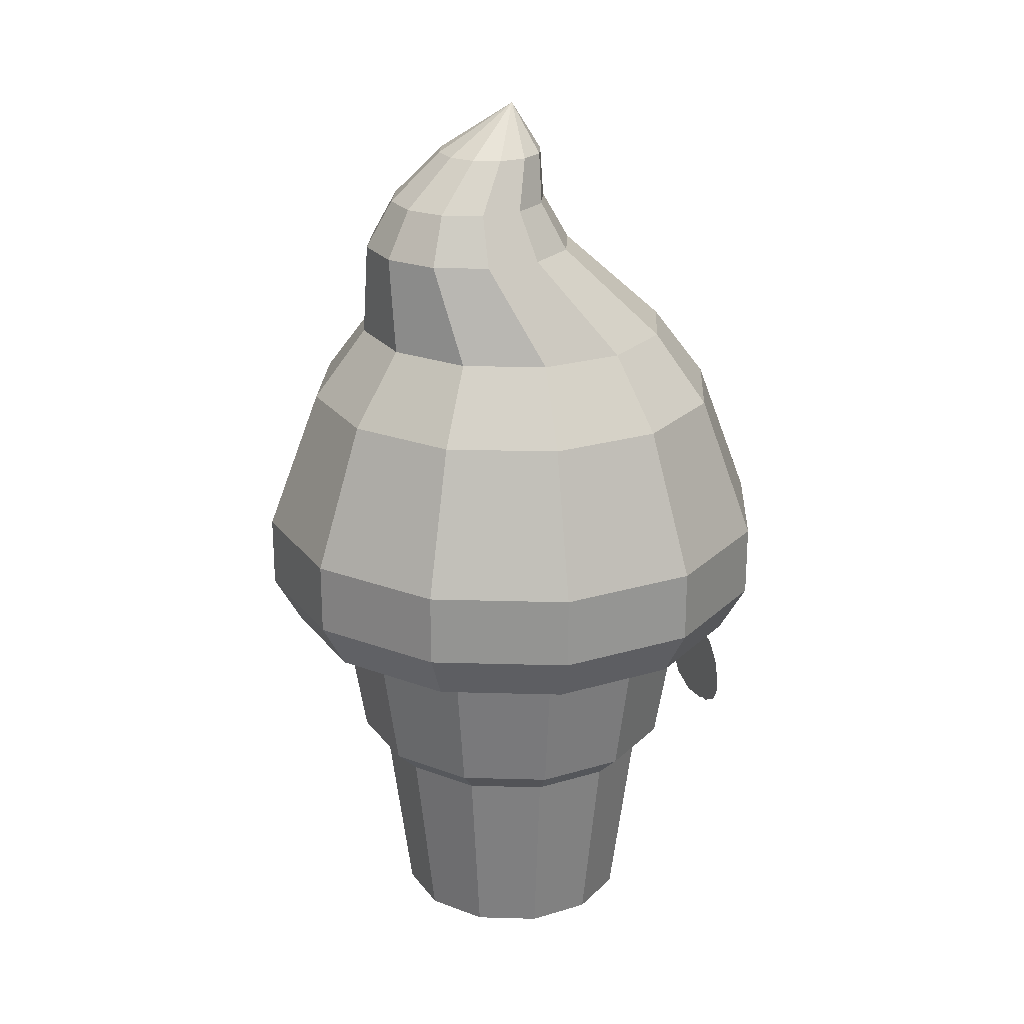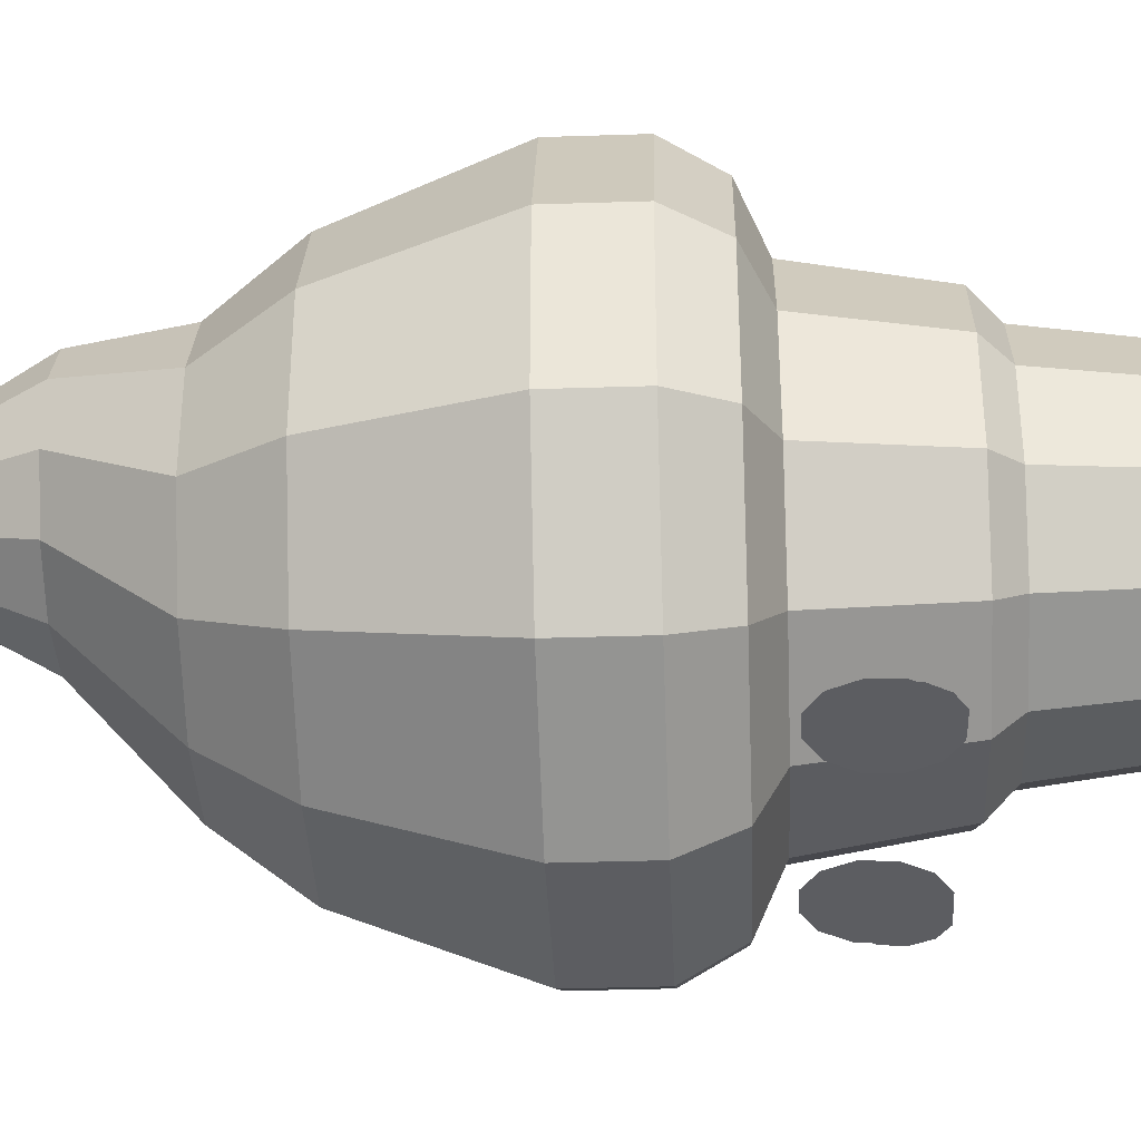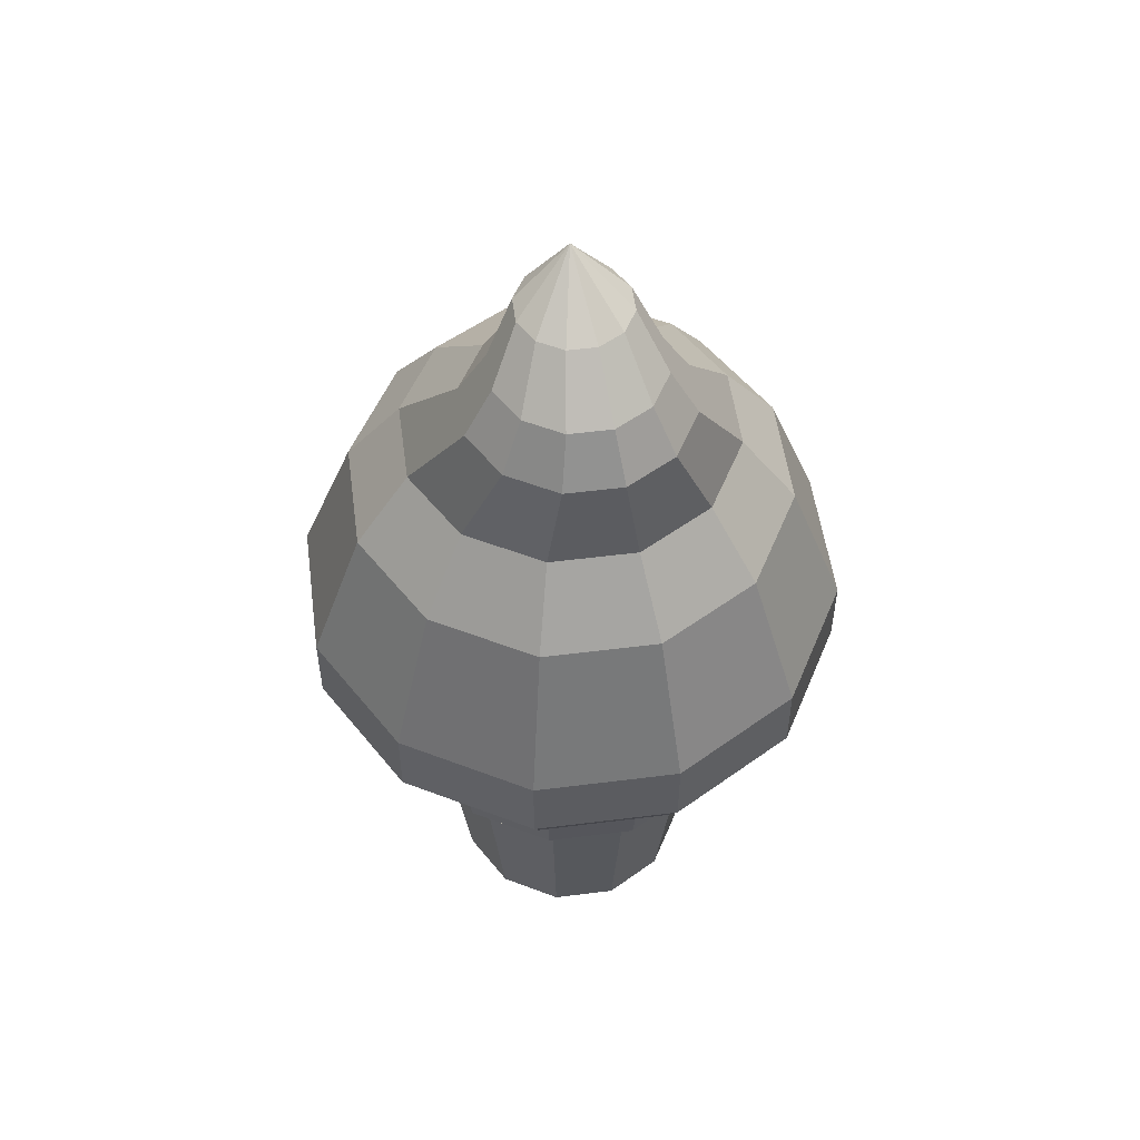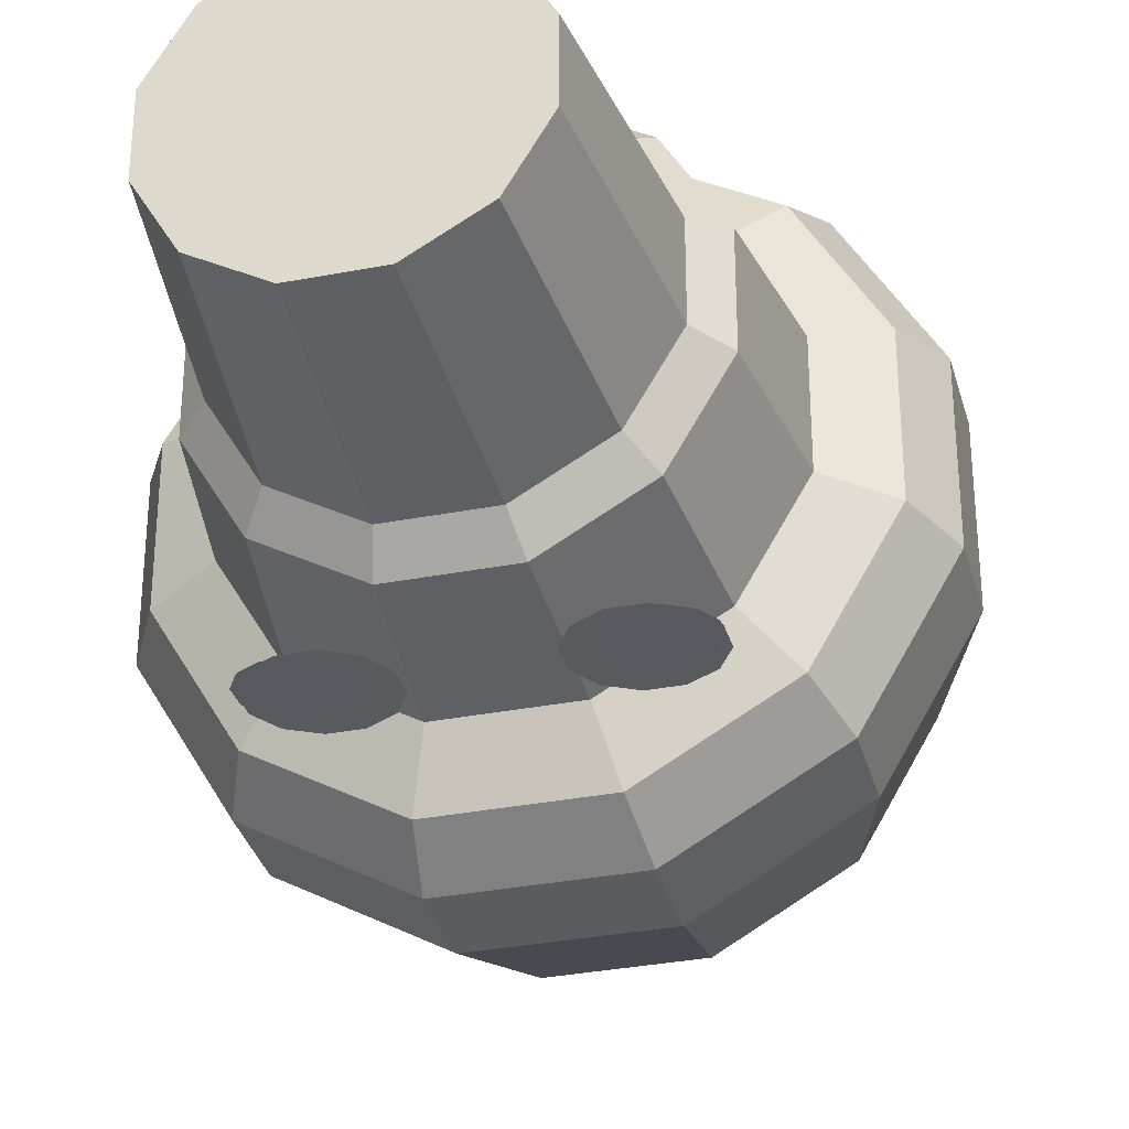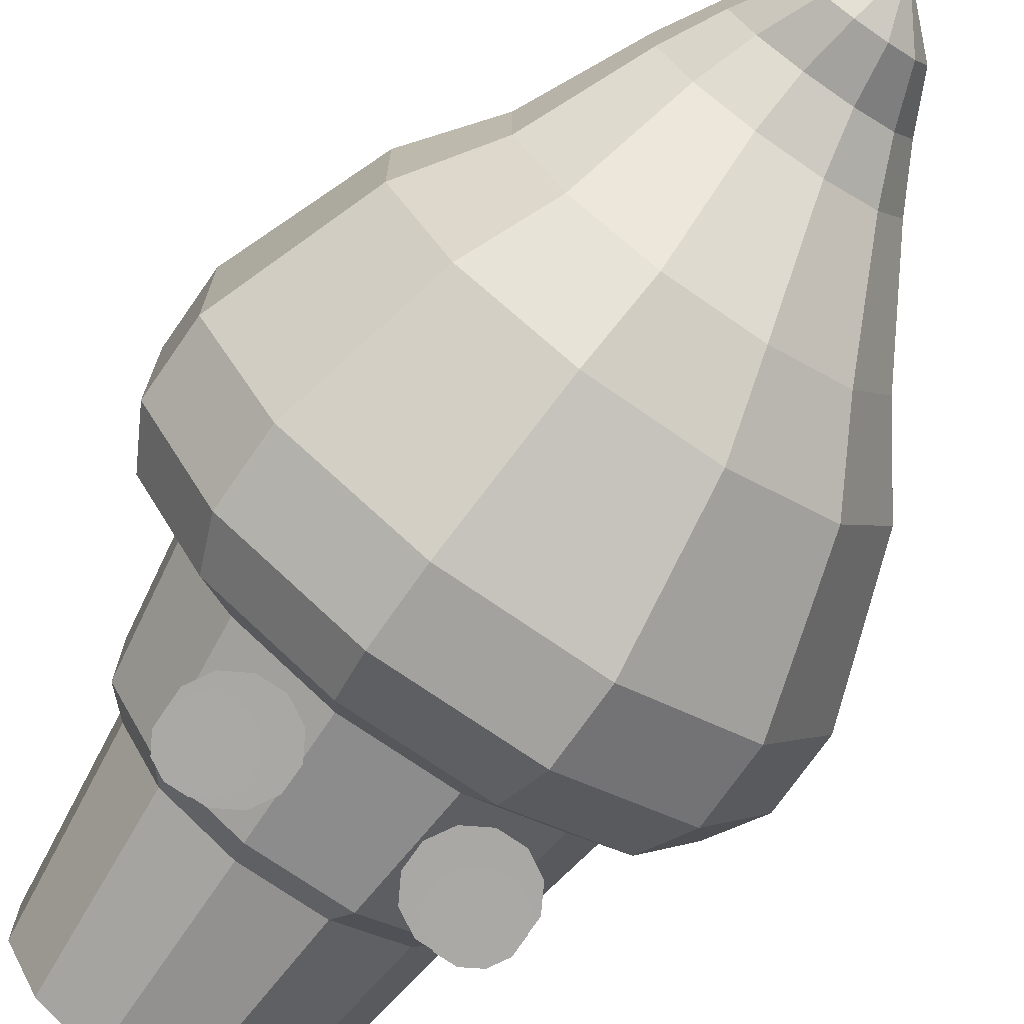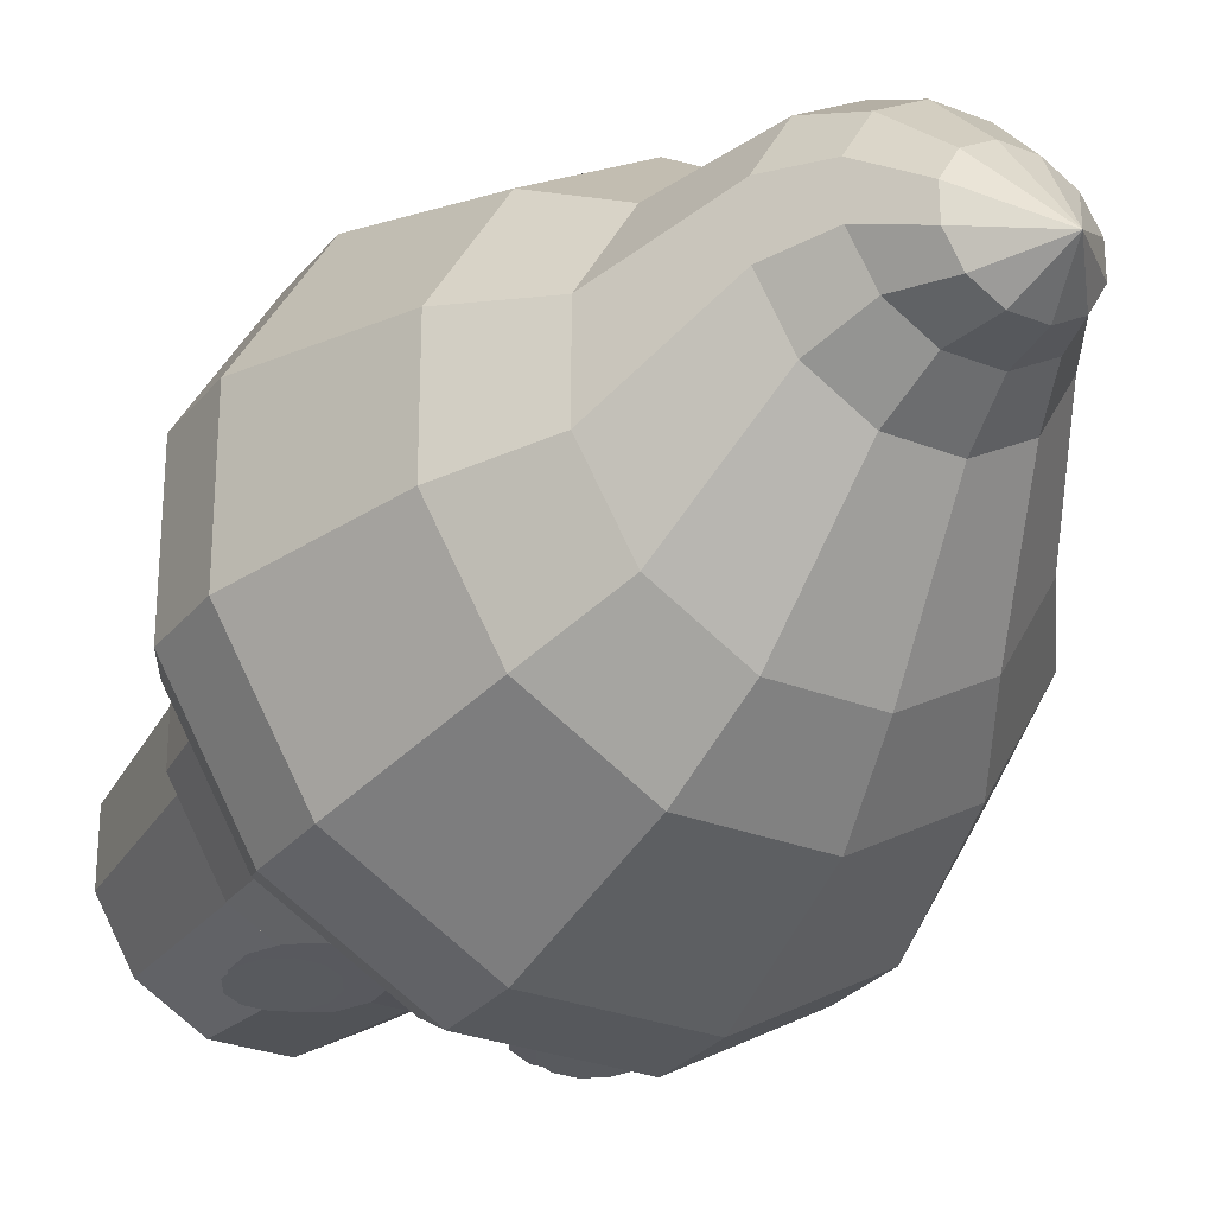
<metadata>
{"format":"obj","ext":"obj","renderer":"f3d","projection":"perspective","resolution":1024,"background":"white","views":[{"elev":22.7,"azim":62.8,"up":"+Y"},{"elev":-37.1,"azim":-87.6,"up":"+Z"},{"elev":53.1,"azim":-7.7,"up":"+Y"},{"elev":-33.6,"azim":14.7,"up":"+Z"},{"elev":-72.6,"azim":145.2,"up":"+Z"},{"elev":-28.3,"azim":149.2,"up":"+Z"}]}
</metadata>
<code>
o left_eye
v -0.2812 0.7031 -0.5063
v -0.2561 0.6095 -0.5117
v -0.2126 0.6346 -0.5102
v -0.1875 0.678 -0.5077
v -0.1875 0.7282 -0.5048
v -0.2126 0.7717 -0.5023
v -0.2561 0.7968 -0.5008
v -0.3064 0.7968 -0.5008
v -0.3499 0.7717 -0.5023
v -0.375 0.7282 -0.5048
v -0.375 0.678 -0.5077
v -0.3499 0.6346 -0.5102
v -0.3064 0.6095 -0.5117
v -0.25 0.7344 -0.5
v -0.2165 0.6095 -0.5055
v -0.1585 0.643 -0.504
v -0.125 0.7009 -0.5015
v -0.125 0.7678 -0.4985
v -0.1585 0.8258 -0.496
v -0.2165 0.8593 -0.4945
v -0.2835 0.8593 -0.4945
v -0.3415 0.8258 -0.496
v -0.375 0.7678 -0.4985
v -0.375 0.7009 -0.5015
v -0.3415 0.643 -0.504
v -0.2835 0.6095 -0.5055
f 4 3 1
f 5 4 1
f 6 5 1
f 7 6 1
f 8 7 1
f 9 8 1
f 10 9 1
f 11 10 1
f 12 11 1
f 13 12 1
f 2 13 1
f 3 2 1
f 17 16 14
f 18 17 14
f 19 18 14
f 20 19 14
f 21 20 14
f 22 21 14
f 23 22 14
f 24 23 14
f 25 24 14
f 26 25 14
f 15 26 14
f 16 15 14
o right_eye
v 0.25 0.7344 -0.5
v 0.2165 0.6095 -0.5055
v 0.1585 0.643 -0.504
v 0.125 0.7009 -0.5015
v 0.125 0.7678 -0.4985
v 0.1585 0.8258 -0.496
v 0.2165 0.8593 -0.4945
v 0.2835 0.8593 -0.4945
v 0.3415 0.8258 -0.496
v 0.375 0.7678 -0.4985
v 0.375 0.7009 -0.5015
v 0.3415 0.643 -0.504
v 0.2835 0.6095 -0.5055
v 0.2812 0.7031 -0.5063
v 0.2561 0.6095 -0.5117
v 0.2126 0.6346 -0.5102
v 0.1875 0.678 -0.5077
v 0.1875 0.7282 -0.5048
v 0.2126 0.7717 -0.5023
v 0.2561 0.7968 -0.5008
v 0.3064 0.7968 -0.5008
v 0.3499 0.7717 -0.5023
v 0.375 0.7282 -0.5048
v 0.375 0.678 -0.5077
v 0.3499 0.6346 -0.5102
v 0.3064 0.6095 -0.5117
f 29 30 27
f 30 31 27
f 31 32 27
f 32 33 27
f 33 34 27
f 34 35 27
f 35 36 27
f 36 37 27
f 37 38 27
f 38 39 27
f 39 28 27
f 28 29 27
f 42 43 40
f 43 44 40
f 44 45 40
f 45 46 40
f 46 47 40
f 47 48 40
f 48 49 40
f 49 50 40
f 50 51 40
f 51 52 40
f 52 41 40
f 41 42 40
o body
v -5.782e-18 0 -5.782e-18
v 0.1005 0.5 0.375
v 0.2745 0.5 0.2745
v 0.375 0.5 0.1005
v 0.375 0.5 -0.1005
v 0.2745 0.5 -0.2745
v 0.1005 0.5 -0.375
v -0.1005 0.5 -0.375
v -0.2745 0.5 -0.2745
v -0.375 0.5 -0.1005
v -0.375 0.5 0.1005
v -0.2745 0.5 0.2745
v -0.1005 0.5 0.375
v 0.08373 0 0.3125
v 0.2288 0 0.2288
v 0.3125 0 0.08373
v 0.3125 0 -0.08373
v 0.2288 0 -0.2288
v 0.08373 0 -0.3125
v -0.08373 0 -0.3125
v -0.2288 0 -0.2288
v -0.3125 0 -0.08373
v -0.3125 0 0.08373
v -0.2288 0 0.2288
v -0.08373 0 0.3125
v -0.1172 0.5625 0.4375
v 0.1172 0.5625 0.4375
v 0.3203 0.5625 0.3203
v 0.4375 0.5625 0.1172
v 0.4375 0.5625 -0.1172
v 0.3203 0.5625 -0.3203
v 0.1172 0.5625 -0.4375
v -0.1172 0.5625 -0.4375
v -0.3203 0.5625 -0.3203
v -0.4375 0.5625 -0.1172
v -0.4375 0.5625 0.1172
v -0.3203 0.5625 0.3203
v -0.1306 0.875 0.4875
v 0.1306 0.875 0.4875
v 0.3569 0.875 0.3569
v 0.4875 0.875 0.1306
v 0.4875 0.875 -0.1306
v 0.3569 0.875 -0.3569
v 0.1306 0.875 -0.4875
v -0.1306 0.875 -0.4875
v -0.3569 0.875 -0.3569
v -0.4875 0.875 -0.1306
v -0.4875 0.875 0.1306
v -0.3569 0.875 0.3569
f 66 67 55 54
f 67 68 56 55
f 68 69 57 56
f 69 70 58 57
f 70 71 59 58
f 71 72 60 59
f 72 73 61 60
f 73 74 62 61
f 74 75 63 62
f 75 76 64 63
f 76 77 65 64
f 77 66 54 65
f 67 66 53
f 68 67 53
f 69 68 53
f 70 69 53
f 71 70 53
f 72 71 53
f 73 72 53
f 74 73 53
f 75 74 53
f 76 75 53
f 77 76 53
f 66 77 53
f 79 78 65 54
f 80 79 54 55
f 81 80 55 56
f 82 81 56 57
f 83 82 57 58
f 84 83 58 59
f 85 84 59 60
f 86 85 60 61
f 87 86 61 62
f 88 87 62 63
f 89 88 63 64
f 78 89 64 65
f 91 90 78 79
f 92 91 79 80
f 93 92 80 81
f 94 93 81 82
f 95 94 82 83
f 96 95 83 84
f 97 96 84 85
f 98 97 85 86
f 99 98 86 87
f 100 99 87 88
f 101 100 88 89
f 90 101 89 78
o hair
v -0.1306 0.875 0.4875
v 0.1306 0.875 0.4875
v 0.3569 0.875 0.3569
v 0.4875 0.875 0.1306
v 0.4875 0.875 -0.1306
v 0.3569 0.875 -0.3569
v 0.1306 0.875 -0.4875
v -0.1306 0.875 -0.4875
v -0.3569 0.875 -0.3569
v -0.4875 0.875 -0.1306
v -0.4875 0.875 0.1306
v -0.3569 0.875 0.3569
v -0.1658 0.9375 0.6188
v 0.1658 0.9375 0.6188
v 0.453 0.9375 0.453
v 0.6188 0.9375 0.1658
v 0.6188 0.9375 -0.1658
v 0.453 0.9375 -0.453
v 0.1658 0.9375 -0.6187
v -0.1658 0.9375 -0.6188
v -0.453 0.9375 -0.453
v -0.6187 0.9375 -0.1658
v -0.6188 0.9375 0.1658
v -0.453 0.9375 0.453
v -0.1842 1.062 0.6875
v 0.1842 1.062 0.6875
v 0.5033 1.062 0.5033
v 0.6875 1.062 0.1842
v 0.6875 1.062 -0.1842
v 0.5033 1.062 -0.5033
v 0.1842 1.062 -0.6875
v -0.1842 1.062 -0.6875
v -0.5033 1.062 -0.5033
v -0.6875 1.062 -0.1842
v -0.6875 1.062 0.1842
v -0.5033 1.062 0.5033
v -0.1842 1.25 0.6875
v 0.1842 1.25 0.6875
v 0.5033 1.25 0.5033
v 0.6875 1.25 0.1842
v 0.6875 1.25 -0.1842
v 0.5033 1.25 -0.5033
v 0.1842 1.25 -0.6875
v -0.1842 1.25 -0.6875
v -0.5033 1.25 -0.5033
v -0.6875 1.25 -0.1842
v -0.6875 1.25 0.1842
v -0.5033 1.25 0.5033
v -0.1658 1.438 0.6188
v 0.1658 1.438 0.6188
v 0.453 1.438 0.453
v 0.6188 1.438 0.1658
v 0.6188 1.438 -0.1658
v 0.453 1.438 -0.453
v 0.1658 1.438 -0.6187
v -0.1658 1.438 -0.6188
v -0.453 1.438 -0.453
v -0.6187 1.438 -0.1658
v -0.6188 1.438 0.1658
v -0.453 1.438 0.453
v -0.1474 1.625 0.55
v 0.1474 1.625 0.55
v 0.4026 1.625 0.4026
v 0.55 1.625 0.1474
v 0.55 1.625 -0.1474
v 0.4026 1.625 -0.4026
v 0.1474 1.625 -0.55
v -0.1474 1.625 -0.55
v -0.4026 1.625 -0.4026
v -0.55 1.625 -0.1474
v -0.55 1.625 0.1474
v -0.4026 1.625 0.4026
v -0.1105 1.812 0.4125
v 0.1105 1.812 0.4125
v 0.302 1.812 0.302
v 0.4125 1.812 0.1105
v 0.4125 1.812 -0.1105
v 0.302 1.812 -0.302
v 0.1105 1.812 -0.4125
v -0.1105 1.812 -0.4125
v -0.302 1.812 -0.302
v -0.4125 1.812 -0.1105
v -0.4125 1.812 0.1105
v -0.302 1.812 0.302
v -0.09211 1.938 0.4125
v 0.09211 1.938 0.4125
v 0.2516 1.938 0.3204
v 0.3438 1.938 0.1609
v 0.3438 1.938 -0.02336
v 0.2516 1.938 -0.1829
v 0.09211 1.938 -0.275
v -0.09211 1.938 -0.275
v -0.2516 1.938 -0.1829
v -0.3437 1.938 -0.02336
v -0.3438 1.938 0.1609
v -0.2516 1.938 0.3204
v -0.07369 2.062 0.4125
v 0.07369 2.062 0.4125
v 0.2013 2.062 0.3388
v 0.275 2.062 0.2112
v 0.275 2.062 0.06381
v 0.2013 2.062 -0.06381
v 0.07369 2.062 -0.1375
v -0.07369 2.062 -0.1375
v -0.2013 2.062 -0.06381
v -0.275 2.062 0.06381
v -0.275 2.062 0.2112
v -0.2013 2.062 0.3388
v -0.05526 2.188 0.3438
v 0.05526 2.188 0.3438
v 0.151 2.188 0.2885
v 0.2063 2.188 0.1928
v 0.2063 2.188 0.08224
v 0.151 2.188 -0.01349
v 0.05526 2.188 -0.06875
v -0.05526 2.188 -0.06875
v -0.151 2.188 -0.01349
v -0.2062 2.188 0.08224
v -0.2063 2.188 0.1928
v -0.151 2.188 0.2885
v -0.03684 2.312 0.2063
v 0.03684 2.312 0.2063
v 0.1007 2.312 0.1694
v 0.1375 2.312 0.1056
v 0.1375 2.312 0.03191
v 0.1007 2.312 -0.03191
v 0.03684 2.312 -0.06875
v -0.03684 2.312 -0.06875
v -0.1007 2.312 -0.03191
v -0.1375 2.312 0.03191
v -0.1375 2.312 0.1056
v -0.1007 2.312 0.1694
v 0 2.438 0
f 115 114 102 103
f 116 115 103 104
f 117 116 104 105
f 118 117 105 106
f 119 118 106 107
f 120 119 107 108
f 121 120 108 109
f 122 121 109 110
f 123 122 110 111
f 124 123 111 112
f 125 124 112 113
f 114 125 113 102
f 127 126 114 115
f 128 127 115 116
f 129 128 116 117
f 130 129 117 118
f 131 130 118 119
f 132 131 119 120
f 133 132 120 121
f 134 133 121 122
f 135 134 122 123
f 136 135 123 124
f 137 136 124 125
f 126 137 125 114
f 139 138 126 127
f 140 139 127 128
f 141 140 128 129
f 142 141 129 130
f 143 142 130 131
f 144 143 131 132
f 145 144 132 133
f 146 145 133 134
f 147 146 134 135
f 148 147 135 136
f 149 148 136 137
f 138 149 137 126
f 151 150 138 139
f 152 151 139 140
f 153 152 140 141
f 154 153 141 142
f 155 154 142 143
f 156 155 143 144
f 157 156 144 145
f 158 157 145 146
f 159 158 146 147
f 160 159 147 148
f 161 160 148 149
f 150 161 149 138
f 163 162 150 151
f 164 163 151 152
f 165 164 152 153
f 166 165 153 154
f 167 166 154 155
f 168 167 155 156
f 169 168 156 157
f 170 169 157 158
f 171 170 158 159
f 172 171 159 160
f 173 172 160 161
f 162 173 161 150
f 175 174 162 163
f 176 175 163 164
f 177 176 164 165
f 178 177 165 166
f 179 178 166 167
f 180 179 167 168
f 181 180 168 169
f 182 181 169 170
f 183 182 170 171
f 184 183 171 172
f 185 184 172 173
f 174 185 173 162
f 187 186 174 175
f 188 187 175 176
f 189 188 176 177
f 190 189 177 178
f 191 190 178 179
f 192 191 179 180
f 193 192 180 181
f 194 193 181 182
f 195 194 182 183
f 196 195 183 184
f 197 196 184 185
f 186 197 185 174
f 199 198 186 187
f 200 199 187 188
f 201 200 188 189
f 202 201 189 190
f 203 202 190 191
f 204 203 191 192
f 205 204 192 193
f 206 205 193 194
f 207 206 194 195
f 208 207 195 196
f 209 208 196 197
f 198 209 197 186
f 211 210 198 199
f 212 211 199 200
f 213 212 200 201
f 214 213 201 202
f 215 214 202 203
f 216 215 203 204
f 217 216 204 205
f 218 217 205 206
f 219 218 206 207
f 220 219 207 208
f 221 220 208 209
f 210 221 209 198
f 223 222 210 211
f 224 223 211 212
f 225 224 212 213
f 226 225 213 214
f 227 226 214 215
f 228 227 215 216
f 229 228 216 217
f 230 229 217 218
f 231 230 218 219
f 232 231 219 220
f 233 232 220 221
f 222 233 221 210
f 234 222 223
f 234 223 224
f 234 224 225
f 234 225 226
f 234 226 227
f 234 227 228
f 234 228 229
f 234 229 230
f 234 230 231
f 234 231 232
f 234 232 233
f 234 233 222

</code>
